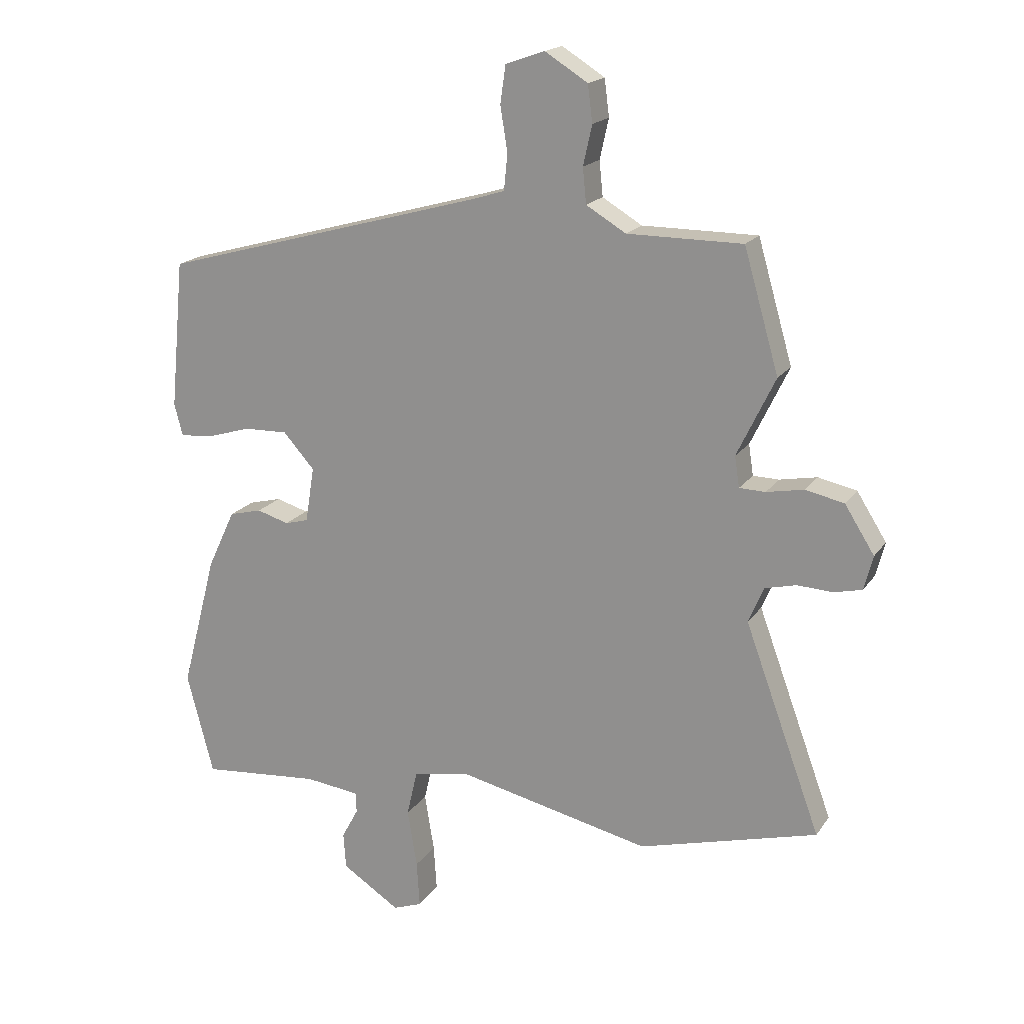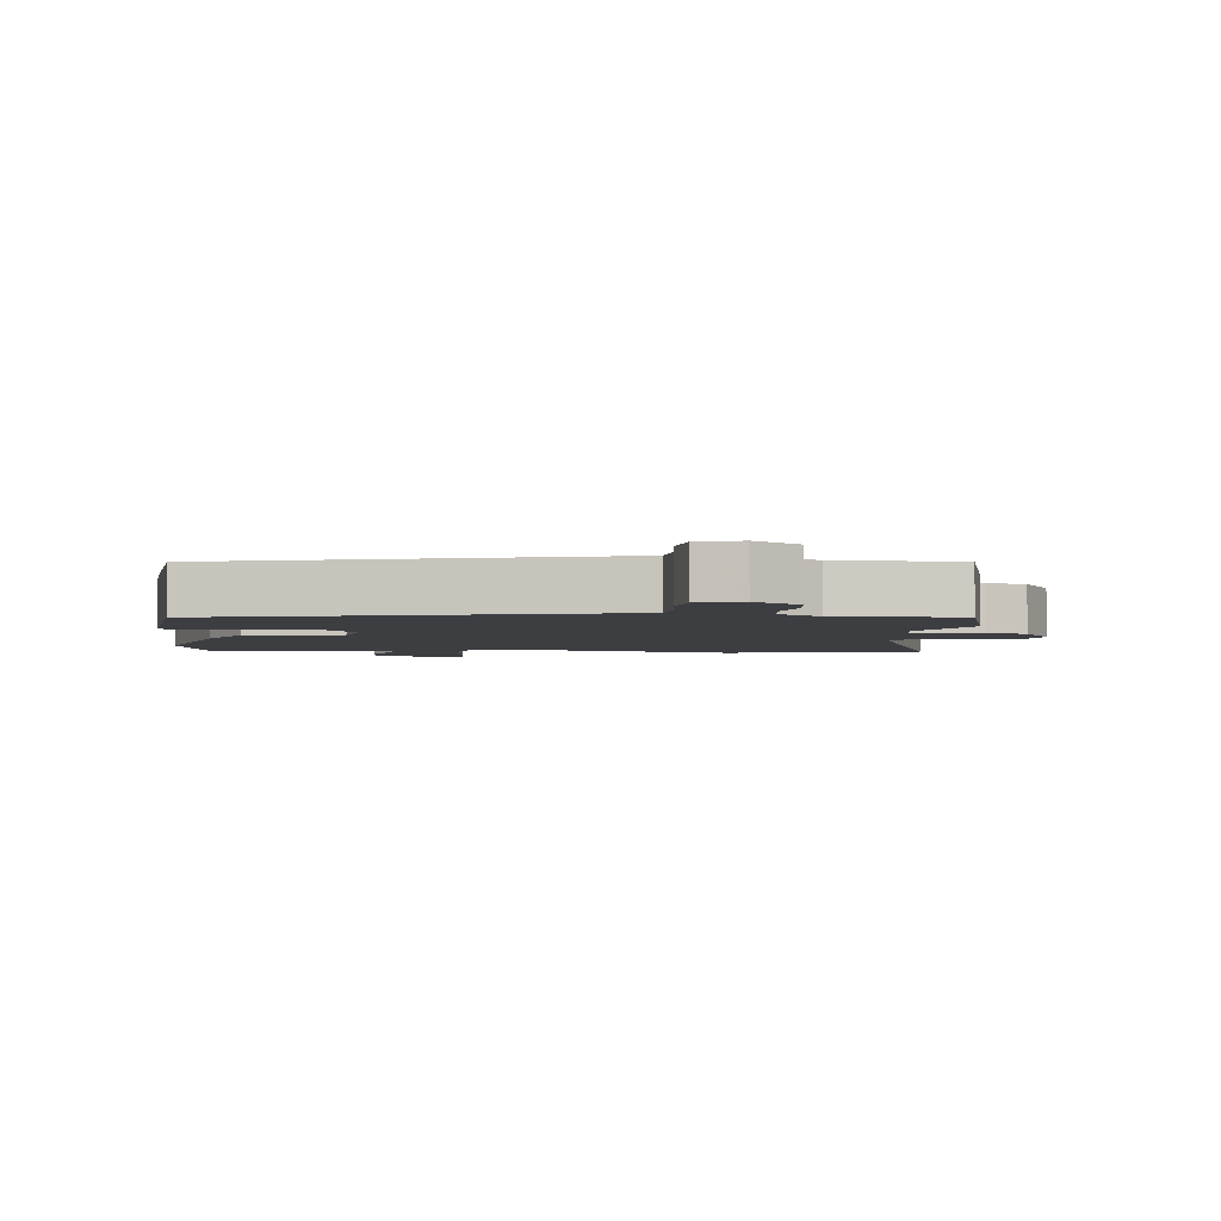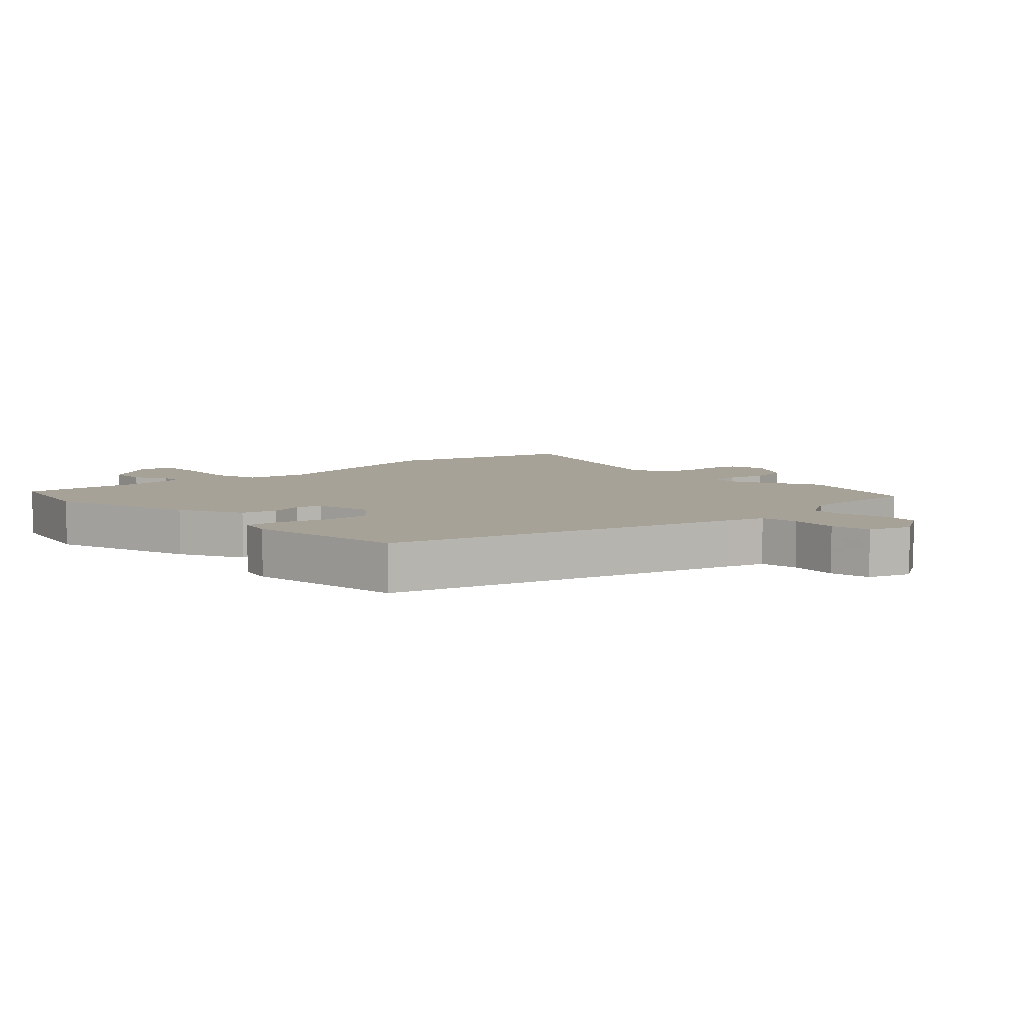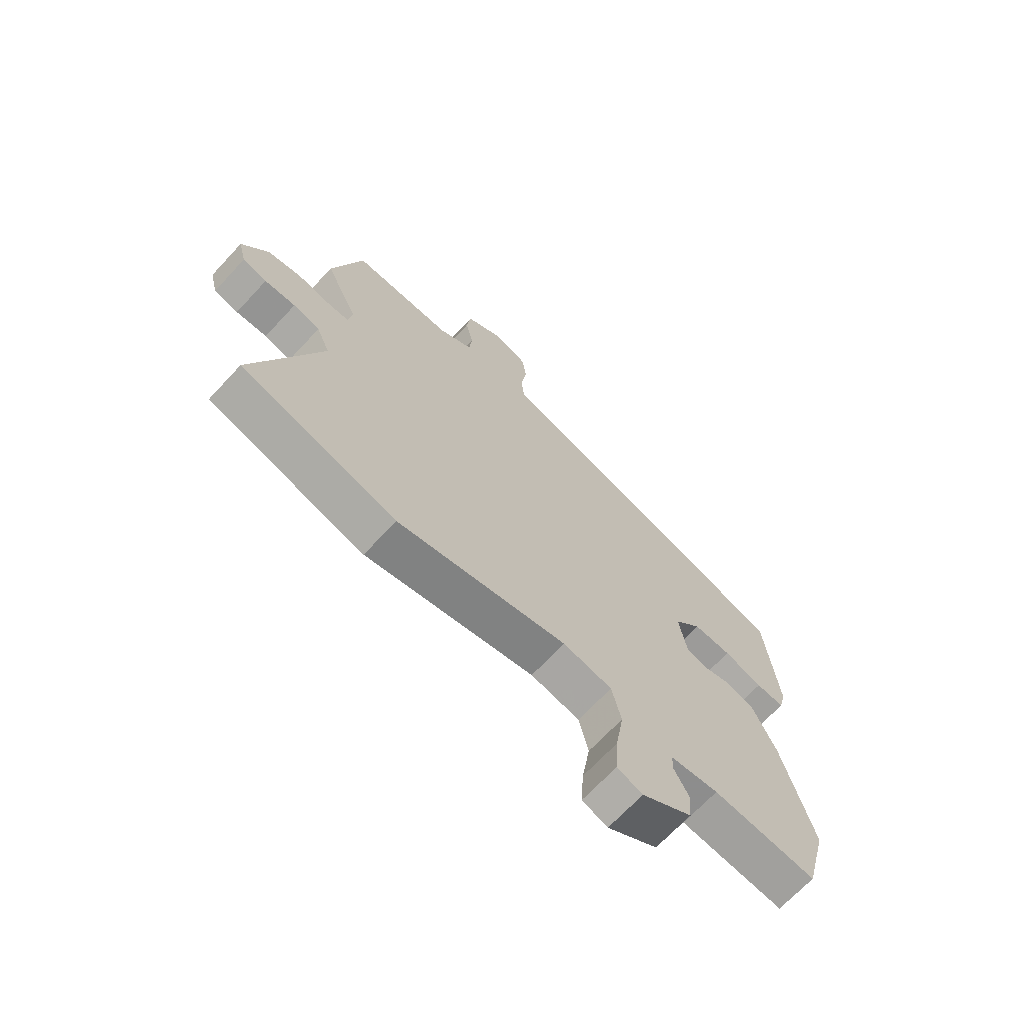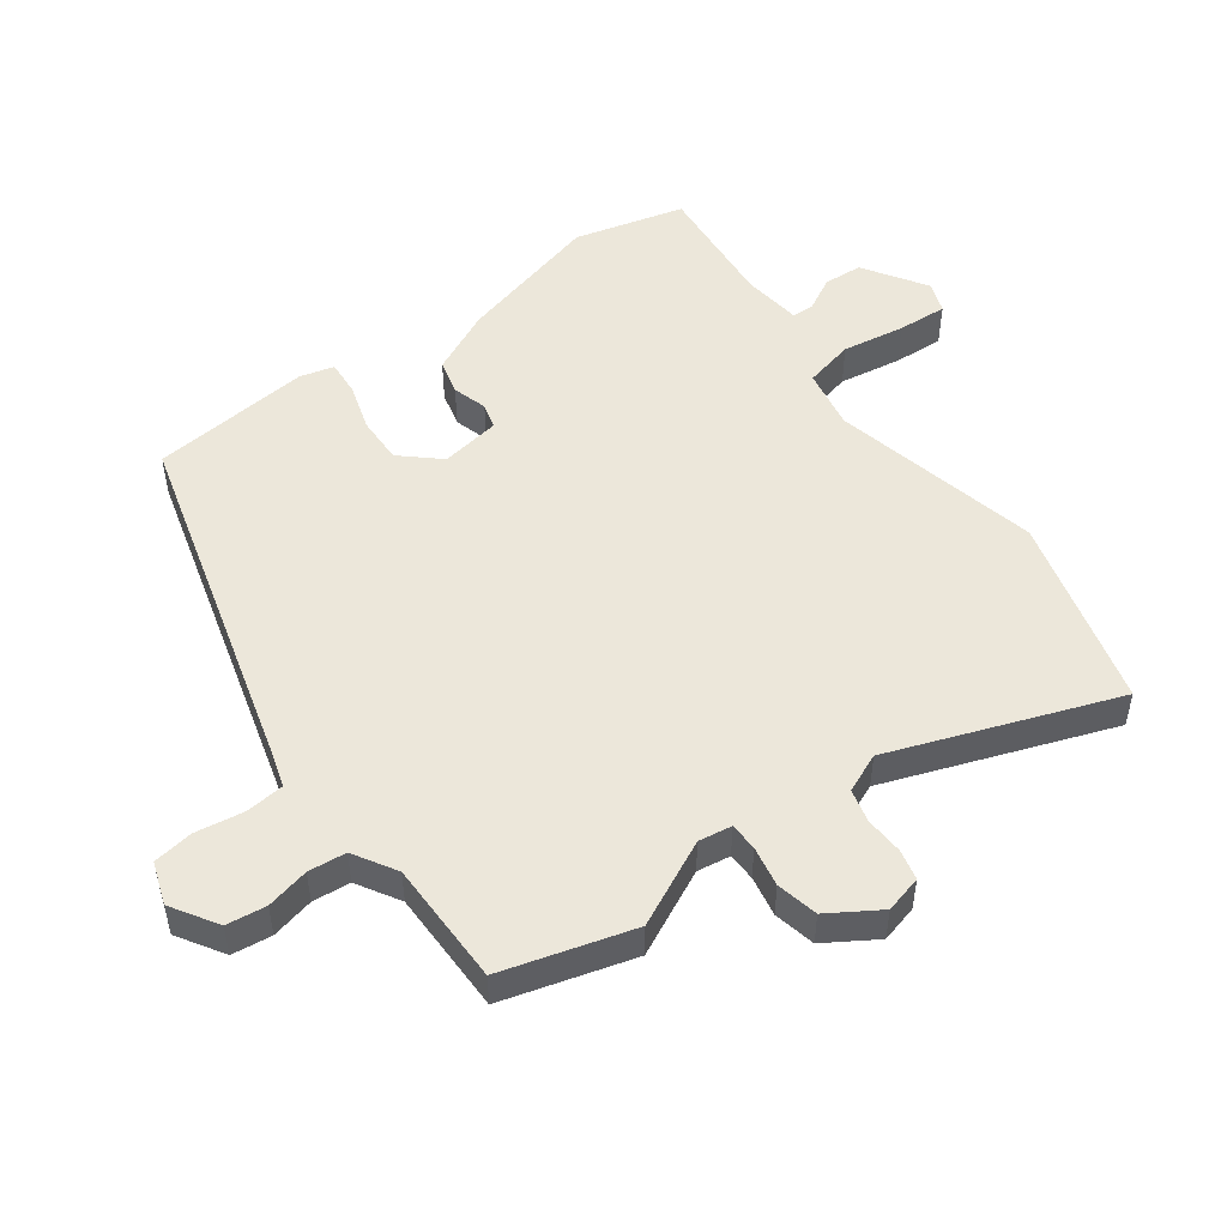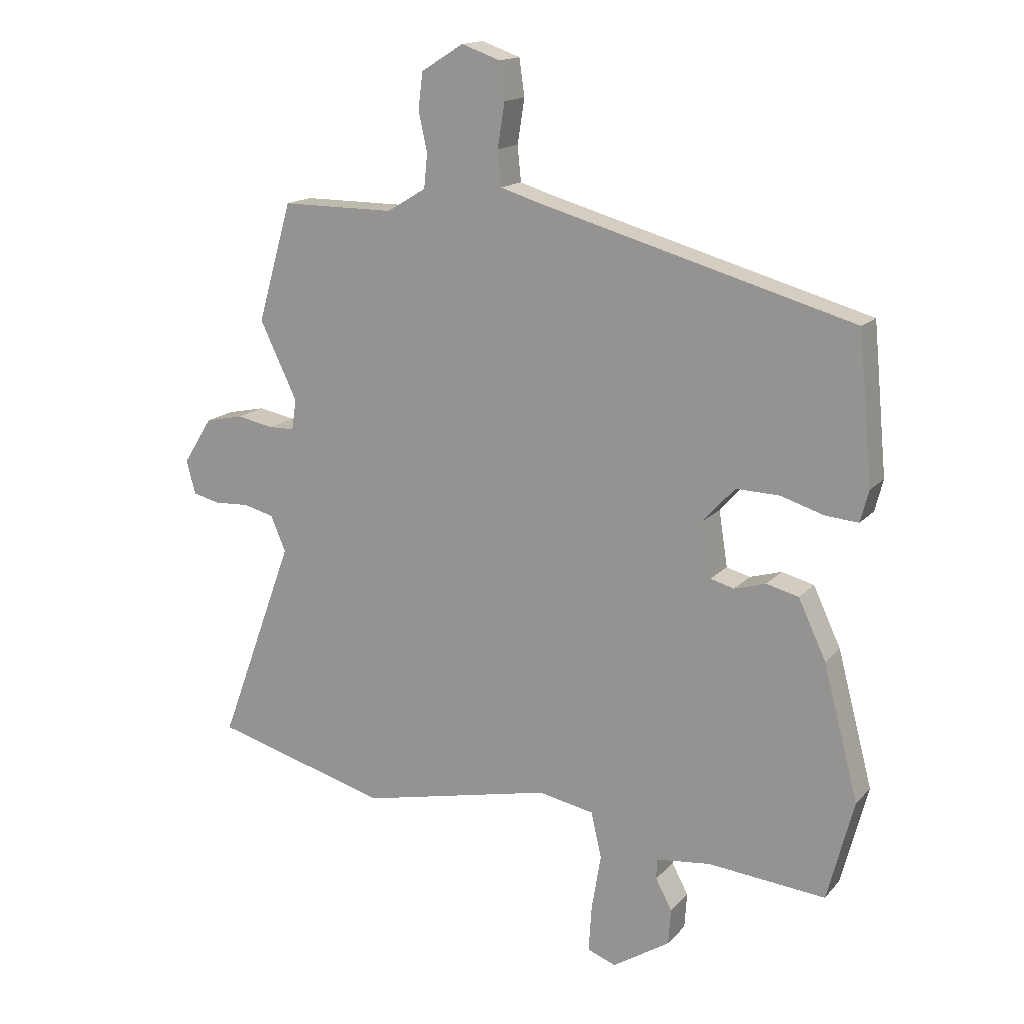
<metadata>
{"format":"obj","ext":"obj","renderer":"f3d","projection":"perspective","resolution":1024,"background":"white","views":[{"elev":18.4,"azim":23.8,"up":"+Z"},{"elev":-3.4,"azim":-6.6,"up":"+Y"},{"elev":6.5,"azim":-44.1,"up":"+Y"},{"elev":-68.8,"azim":137.1,"up":"+Z"},{"elev":50.6,"azim":53.6,"up":"+Y"},{"elev":15.8,"azim":-153.2,"up":"+Z"}]}
</metadata>
<code>
v -0.507 0.07 0.385
v 0.036 0.07 0.536
v 0.098 0.07 0.555
v 0.104 0.07 0.615
v 0.092 0.07 0.691
v 0.101 0.07 0.754
v 0.167 0.07 0.777
v 0.239 0.07 0.732
v 0.247 0.07 0.67
v 0.232 0.07 0.603
v 0.238 0.07 0.544
v 0.305 0.07 0.504
v 0.499 0.07 0.504
v 0.558 0.07 0.3
v 0.494 0.07 0.167
v 0.502 0.07 0.115
v 0.546 0.07 0.114
v 0.609 0.07 0.126
v 0.674 0.07 0.112
v 0.724 0.07 0.033
v 0.709 0.07 -0.025
v 0.662 0.07 -0.036
v 0.602 0.07 -0.033
v 0.55 0.07 -0.046
v 0.524 0.07 -0.107
v 0.653 0.07 -0.458
v 0.352 0.07 -0.54
v 0.024 0.07 -0.467
v -0.071 0.07 -0.485
v -0.089 0.07 -0.563
v -0.073 0.07 -0.661
v -0.068 0.07 -0.739
v -0.117 0.07 -0.757
v -0.215 0.07 -0.694
v -0.219 0.07 -0.633
v -0.191 0.07 -0.581
v -0.192 0.07 -0.546
v -0.285 0.07 -0.535
v -0.486 0.07 -0.553
v -0.531 0.07 -0.381
v -0.471 0.07 -0.153
v -0.424 0.07 -0.053
v -0.369 0.07 -0.039
v -0.315 0.07 -0.055
v -0.275 0.07 -0.044
v -0.26 0.07 0.05
v -0.313 0.07 0.109
v -0.387 0.07 0.107
v -0.462 0.07 0.084
v -0.517 0.07 0.08
v -0.531 0.07 0.134
v -0.507 0 0.385
v 0.036 0 0.536
v 0.098 0 0.555
v 0.104 0 0.615
v 0.092 0 0.691
v 0.101 0 0.754
v 0.167 0 0.777
v 0.239 0 0.732
v 0.247 0 0.67
v 0.232 0 0.603
v 0.238 0 0.544
v 0.305 0 0.504
v 0.499 0 0.504
v 0.558 0 0.3
v 0.494 0 0.167
v 0.502 0 0.115
v 0.546 0 0.114
v 0.609 0 0.126
v 0.674 0 0.112
v 0.724 0 0.033
v 0.709 0 -0.025
v 0.662 0 -0.036
v 0.602 0 -0.033
v 0.55 0 -0.046
v 0.524 0 -0.107
v 0.653 0 -0.458
v 0.352 0 -0.54
v 0.024 0 -0.467
v -0.071 0 -0.485
v -0.089 0 -0.563
v -0.073 0 -0.661
v -0.068 0 -0.739
v -0.117 0 -0.757
v -0.215 0 -0.694
v -0.219 0 -0.633
v -0.191 0 -0.581
v -0.192 0 -0.546
v -0.285 0 -0.535
v -0.486 0 -0.553
v -0.531 0 -0.381
v -0.471 0 -0.153
v -0.424 0 -0.053
v -0.369 0 -0.039
v -0.315 0 -0.055
v -0.275 0 -0.044
v -0.26 0 0.05
v -0.313 0 0.109
v -0.387 0 0.107
v -0.462 0 0.084
v -0.517 0 0.08
v -0.531 0 0.134
f 51 1 2
f 50 51 2
f 49 50 2
f 48 49 2
f 47 48 2 3
f 46 47 3
f 45 46 3
f 42 43 44
f 41 42 44
f 40 41 44
f 39 40 44
f 38 39 44
f 37 38 44 45
f 34 35 36
f 33 34 36
f 32 33 36
f 31 32 36
f 30 31 36
f 29 30 36 37
f 25 26 27 28
f 24 25 28 29
f 21 22 23
f 20 21 23
f 19 20 23
f 18 19 23
f 17 18 23
f 16 17 23 24
f 12 13 14 15
f 11 12 15 16
f 8 9 10
f 7 8 10
f 6 7 10
f 5 6 10
f 4 5 10
f 3 4 10 11
f 29 37 45
f 24 29 45
f 16 24 45
f 11 16 45
f 3 11 45
f 53 52 102
f 53 102 101
f 53 101 100
f 53 100 99
f 54 53 99 98
f 54 98 97
f 54 97 96
f 95 94 93
f 95 93 92
f 95 92 91
f 95 91 90
f 95 90 89
f 96 95 89 88
f 87 86 85
f 87 85 84
f 87 84 83
f 87 83 82
f 87 82 81
f 88 87 81 80
f 79 78 77 76
f 80 79 76 75
f 74 73 72
f 74 72 71
f 74 71 70
f 74 70 69
f 74 69 68
f 75 74 68 67
f 66 65 64 63
f 67 66 63 62
f 61 60 59
f 61 59 58
f 61 58 57
f 61 57 56
f 61 56 55
f 62 61 55 54
f 96 88 80
f 96 80 75
f 96 75 67
f 96 67 62
f 96 62 54
f 1 52 53 2
f 2 53 54 3
f 3 54 55 4
f 4 55 56 5
f 5 56 57 6
f 6 57 58 7
f 7 58 59 8
f 8 59 60 9
f 9 60 61 10
f 10 61 62 11
f 11 62 63 12
f 12 63 64 13
f 13 64 65 14
f 14 65 66 15
f 15 66 67 16
f 16 67 68 17
f 17 68 69 18
f 18 69 70 19
f 19 70 71 20
f 20 71 72 21
f 21 72 73 22
f 22 73 74 23
f 23 74 75 24
f 24 75 76 25
f 25 76 77 26
f 26 77 78 27
f 27 78 79 28
f 28 79 80 29
f 29 80 81 30
f 30 81 82 31
f 31 82 83 32
f 32 83 84 33
f 33 84 85 34
f 34 85 86 35
f 35 86 87 36
f 36 87 88 37
f 37 88 89 38
f 38 89 90 39
f 39 90 91 40
f 40 91 92 41
f 41 92 93 42
f 42 93 94 43
f 43 94 95 44
f 44 95 96 45
f 45 96 97 46
f 46 97 98 47
f 47 98 99 48
f 48 99 100 49
f 49 100 101 50
f 50 101 102 51
f 51 102 52 1

</code>
